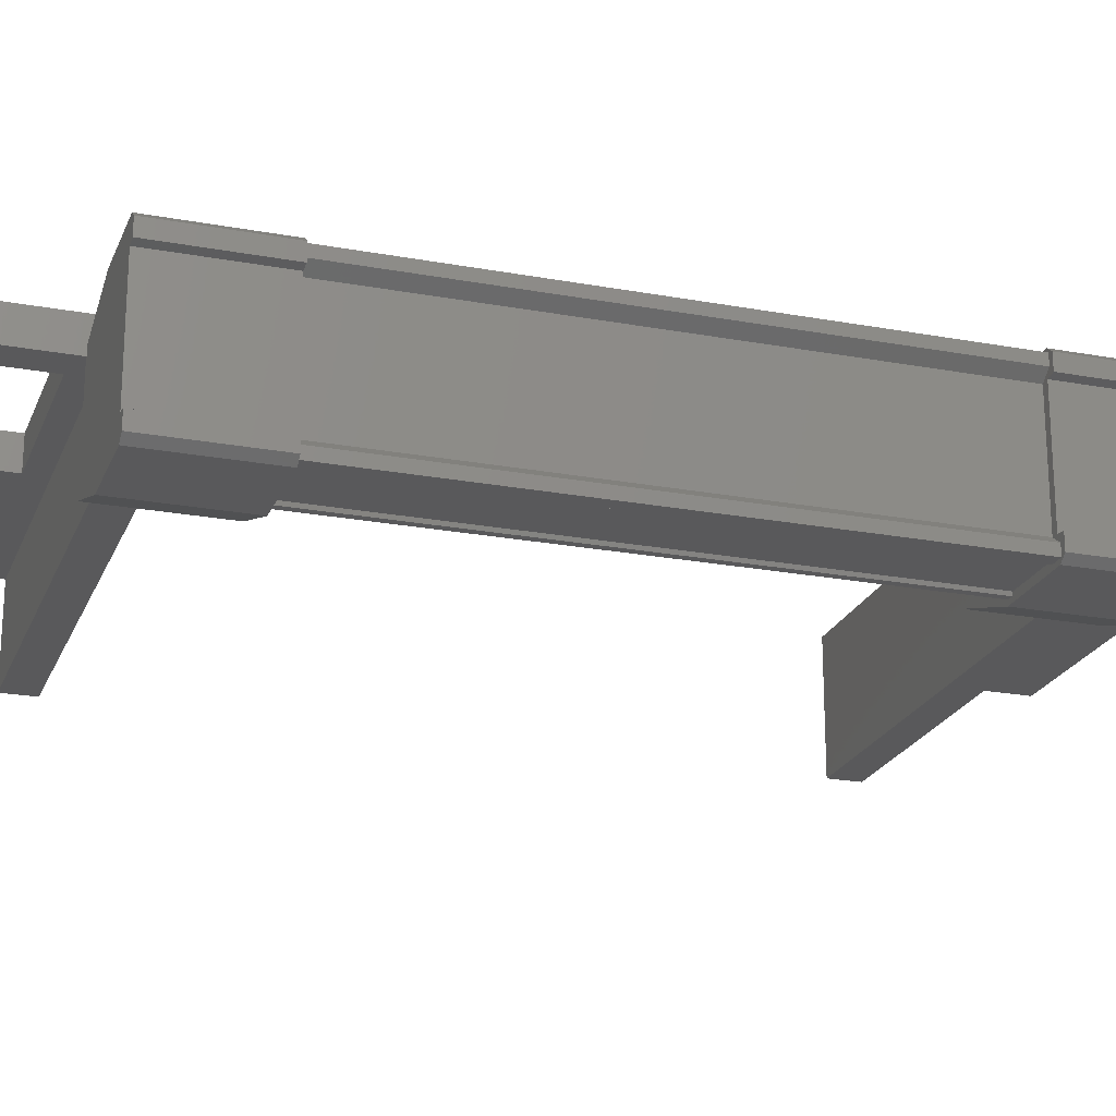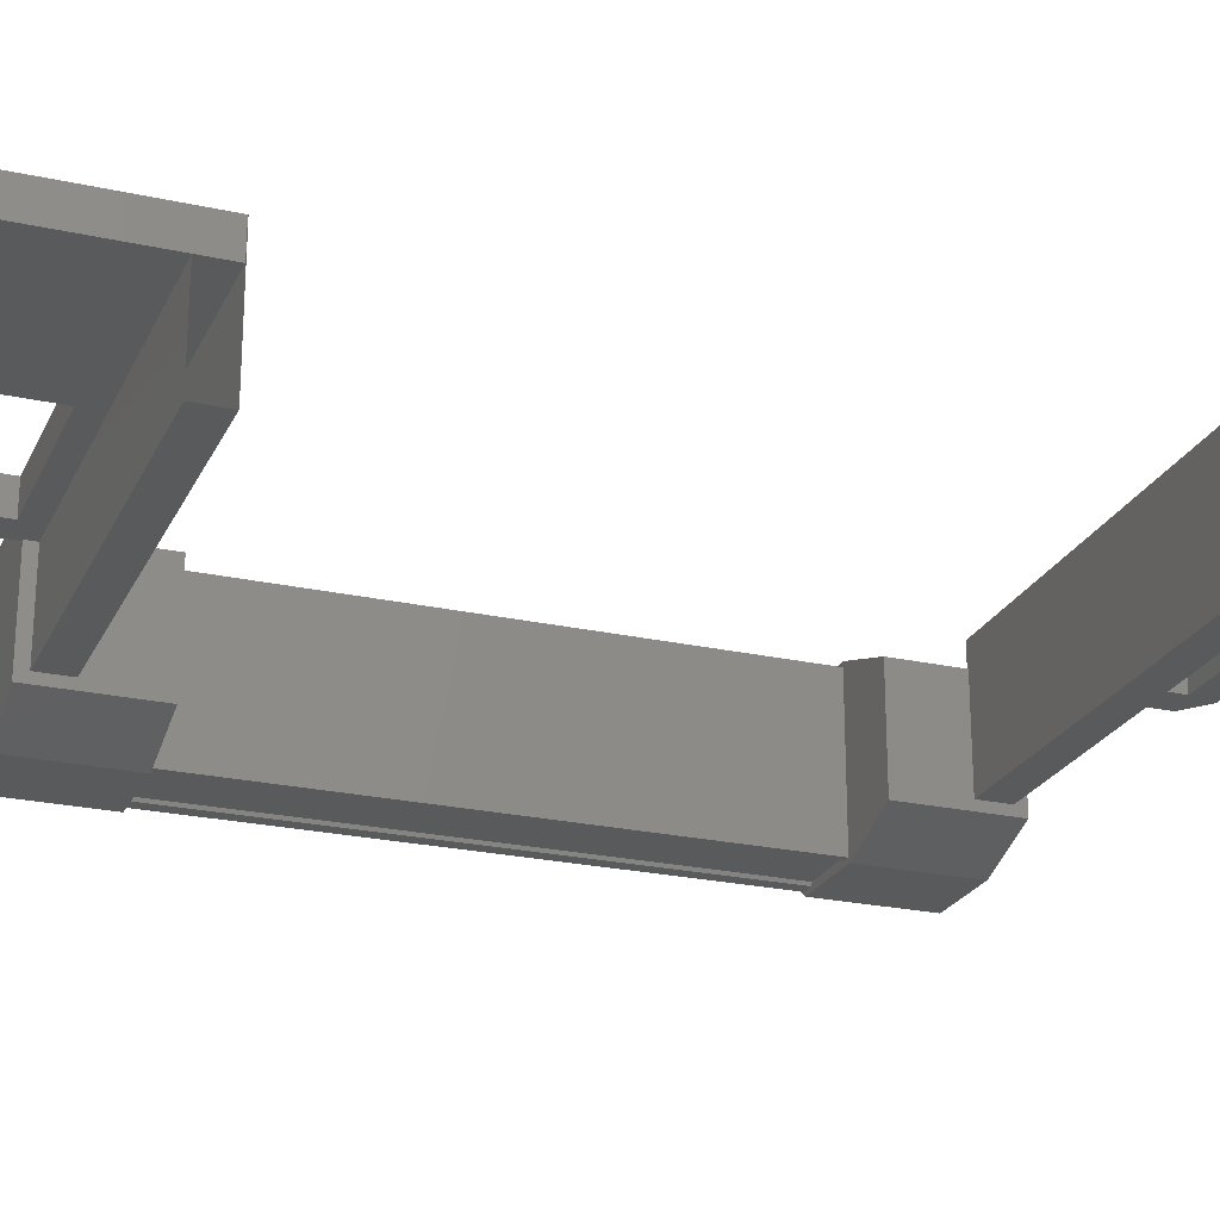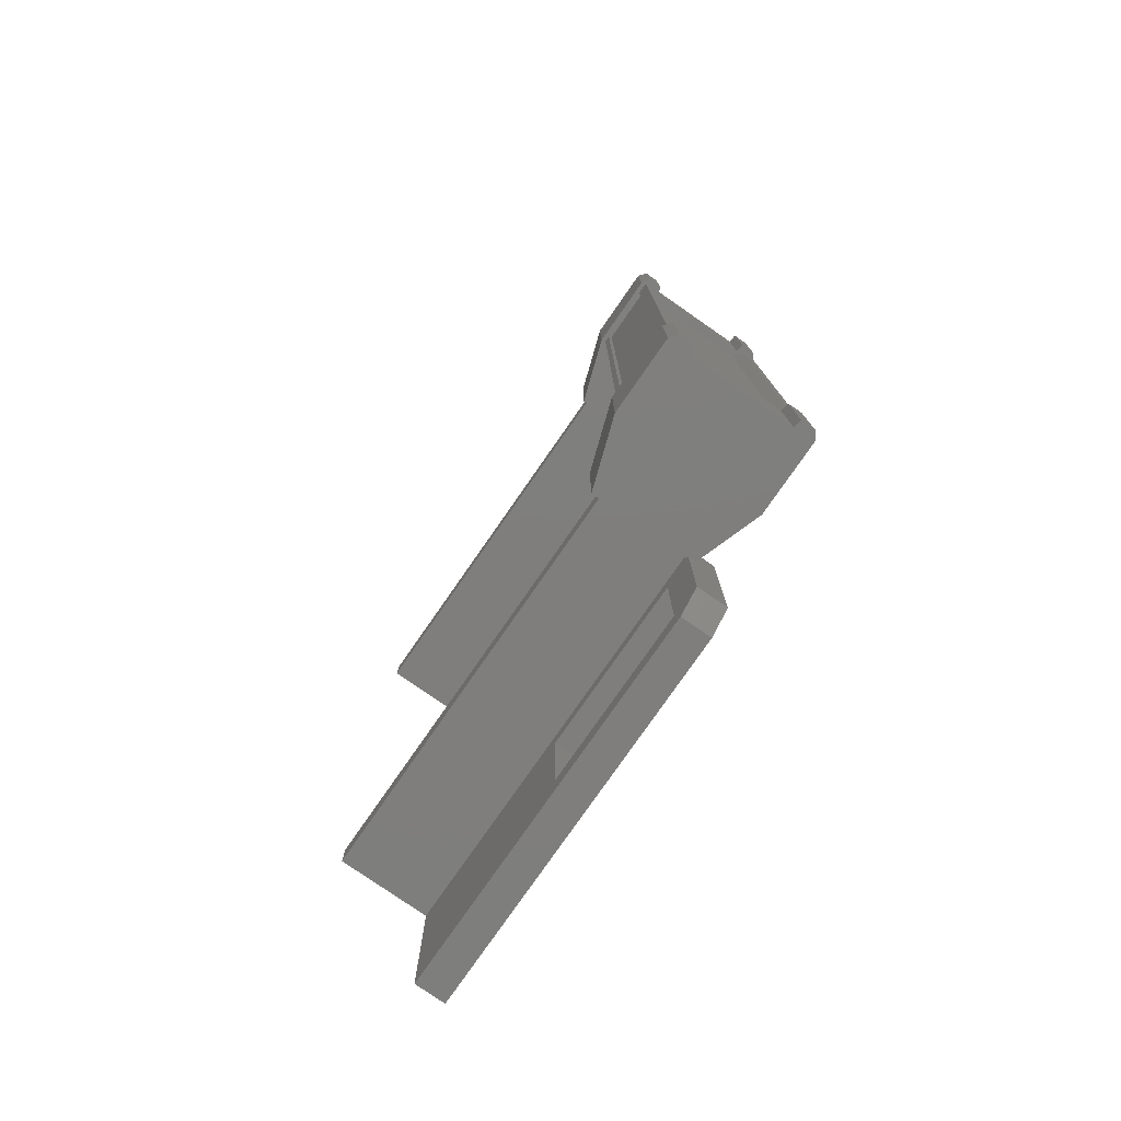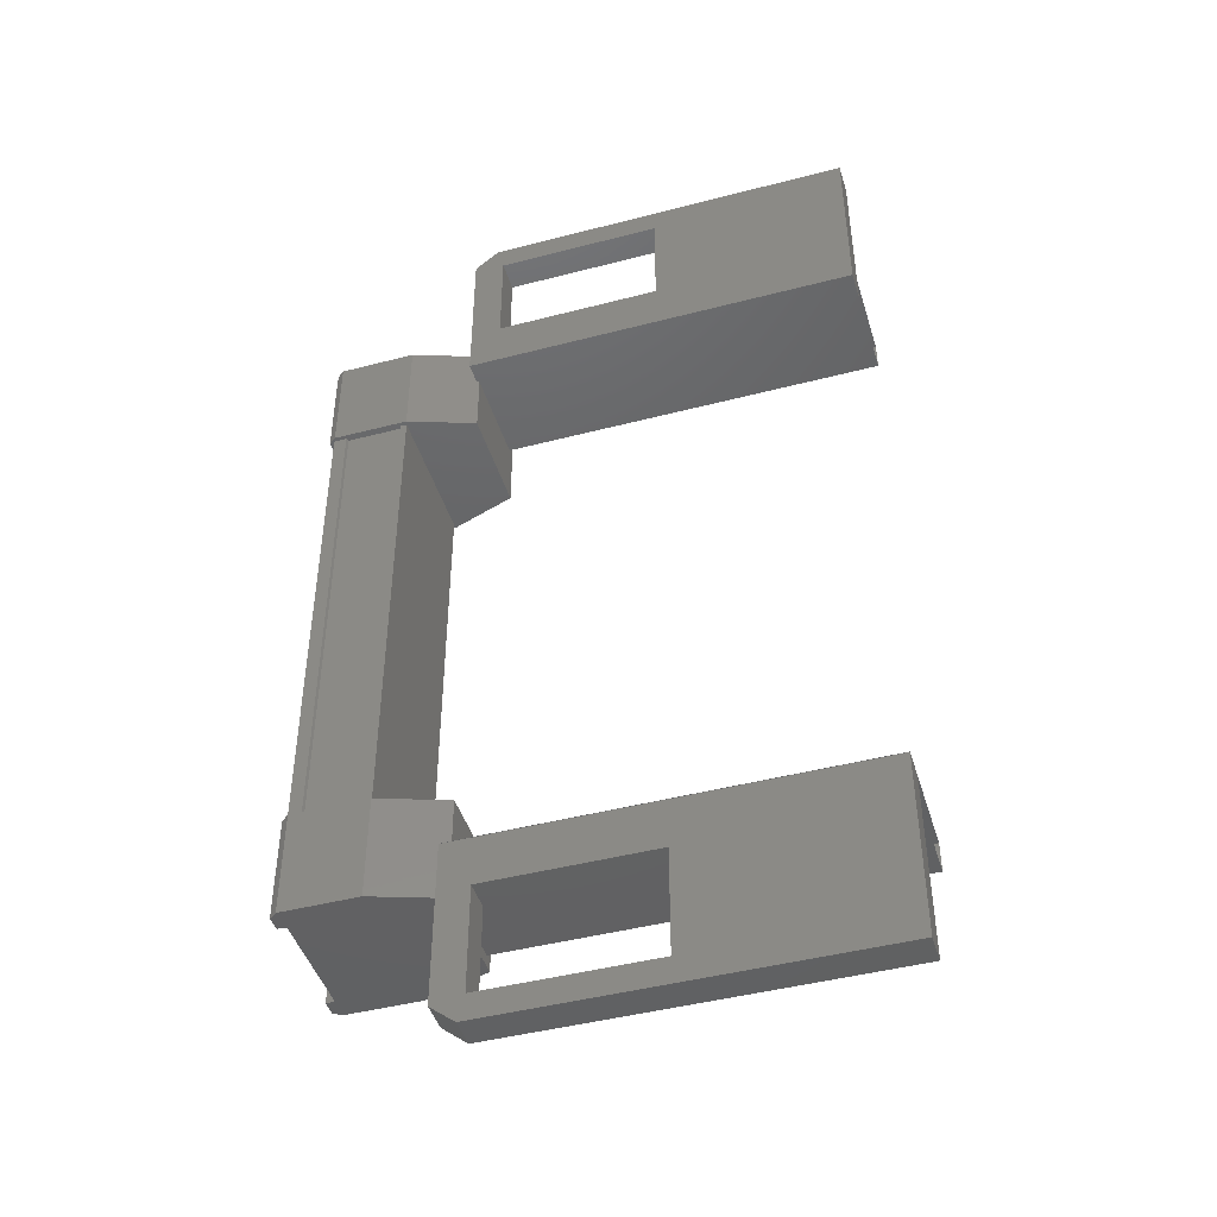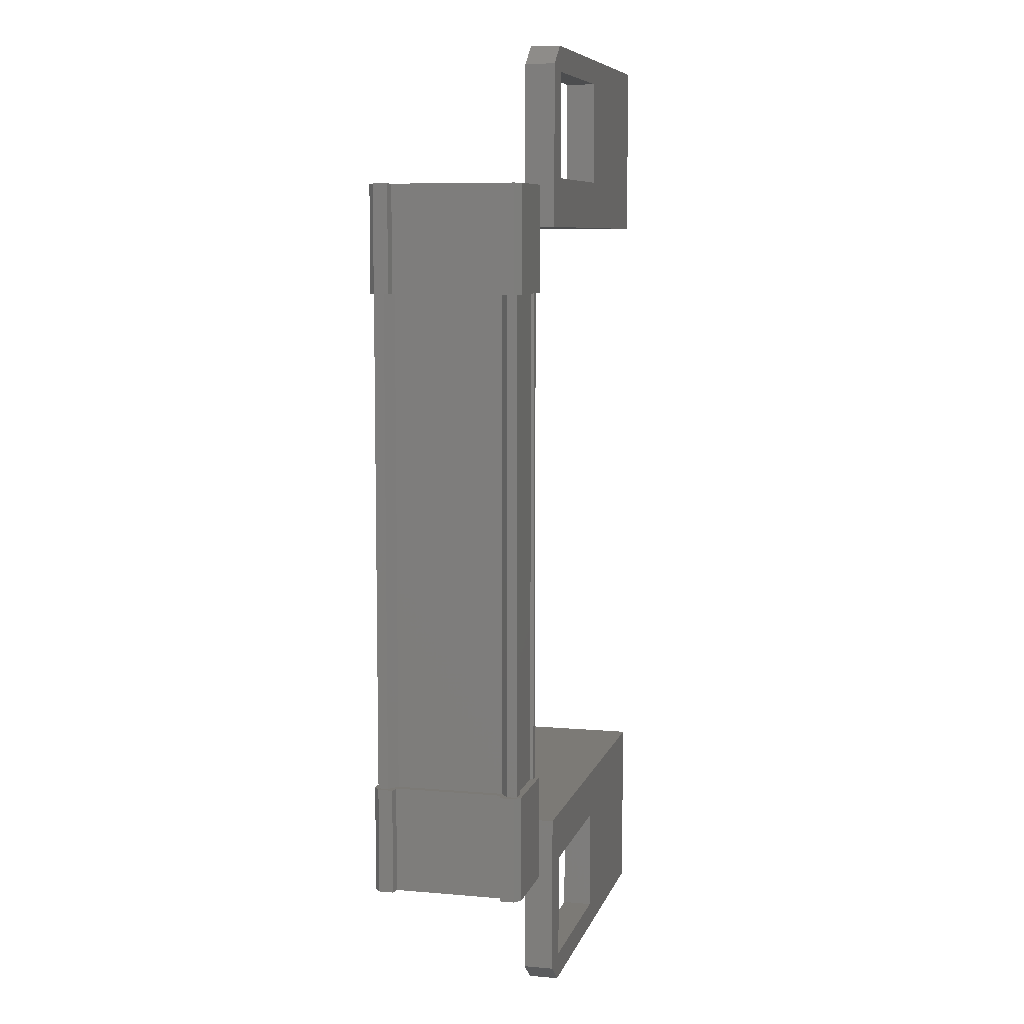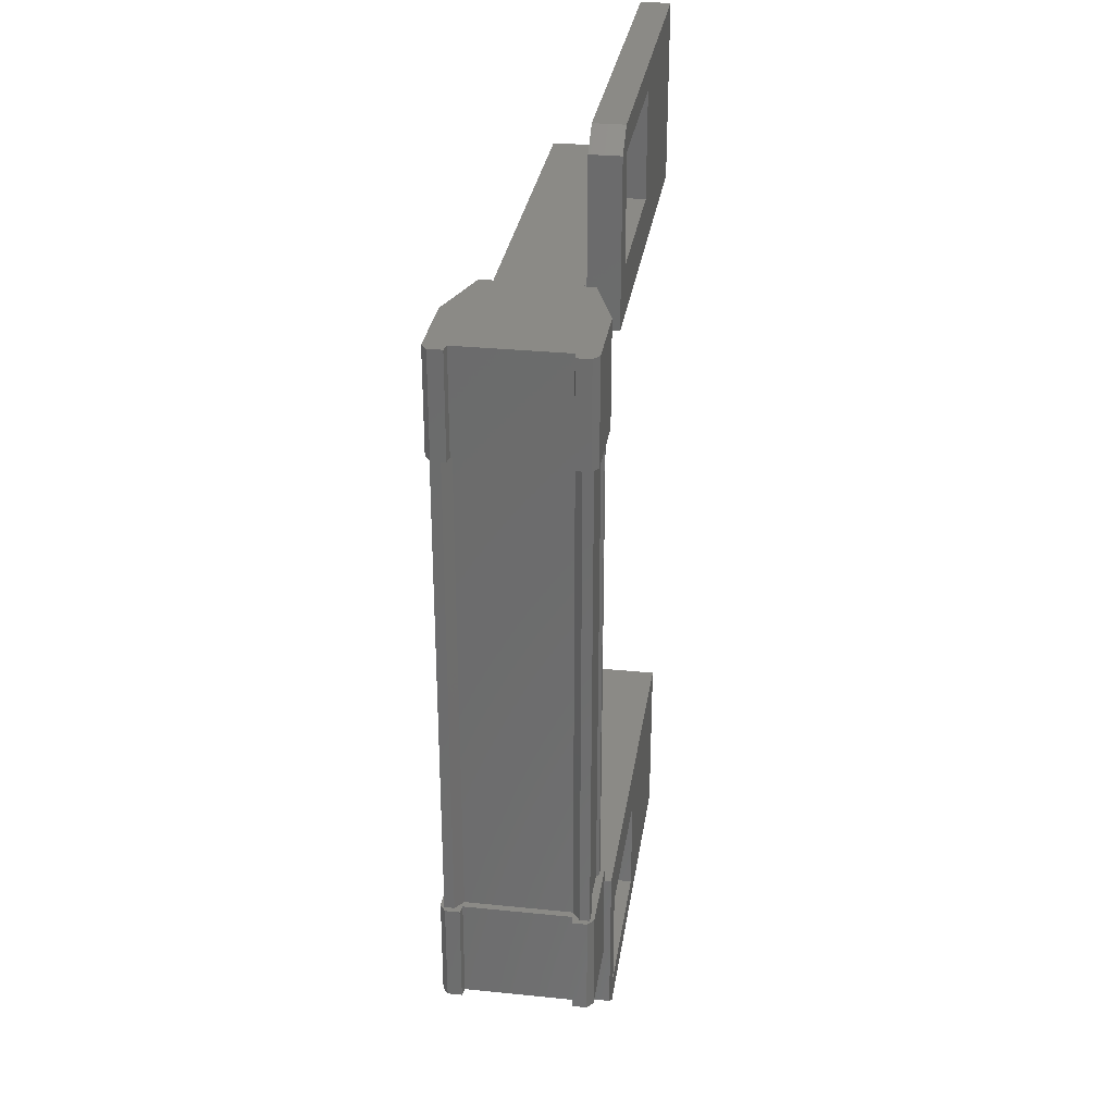
<metadata>
{"format":"stl","ext":"stl","renderer":"f3d","projection":"perspective","resolution":1024,"background":"white","views":[{"elev":-22.0,"azim":-108.0,"up":"+Z"},{"elev":-23.7,"azim":69.6,"up":"+Z"},{"elev":-78.4,"azim":-124.8,"up":"+Y"},{"elev":-45.0,"azim":16.8,"up":"+Y"},{"elev":7.8,"azim":-76.0,"up":"+Y"},{"elev":30.3,"azim":-81.6,"up":"+Y"}]}
</metadata>
<code>
# stl→obj: 134 verts, 210 faces
v -6.012 187 -80.07
v -5.929 188.2 -80.13
v -5.929 187 -80.13
v -5.087 188.2 -80.13
v -4.045 179.2 -78.47
v -2.217 179.2 -78.81
v -4.045 179.2 -78.81
v -4.117 178.9 -78.81
v -4.117 189.7 -78.81
v -2.217 189.4 -78.81
v -4.045 189.4 -78.81
v -4.045 189.4 -78.47
v -5.953 187.3 -78.52
v -5.953 187.3 -78.62
v -5.953 181.3 -78.62
v -5.836 181.3 -78.71
v -5.087 180.4 -80.13
v -5.929 181.6 -80.13
v -5.087 181.6 -80.13
v -5.913 181.6 -79.89
v -5.171 187.3 -80.09
v -5.171 181.3 -80.09
v -5.184 187.3 -80.05
v -5.184 181.3 -80.05
v -5.798 181.3 -80.05
v -1.119 189 -78.81
v -0.02046 189.7 -78.81
v -0.02046 187.7 -78.81
v -0.02046 187.7 -78.47
v -4.382 187.7 -78.47
v -6.012 188.2 -78.69
v -6.012 187 -78.53
v -6.012 188.2 -78.53
v -5.929 187 -78.47
v -5.929 188.2 -78.47
v -0.02046 180.9 -78.81
v -0.02046 180.9 -78.47
v -0.02046 178.9 -78.81
v -0.02046 178.9 -78.47
v -4.117 178.9 -78.47
v -4.382 189.5 -78.47
v -4.382 189.5 -78.81
v -4.382 187.7 -78.81
v -4.045 188.3 -78.81
v -2.217 188.3 -78.81
v -5.836 187.3 -79.89
v -5.953 187.3 -79.98
v -5.953 181.3 -79.98
v -5.953 187.3 -80.09
v -5.953 181.3 -80.09
v -2.217 180.3 -78.81
v -4.045 180.3 -78.81
v -4.382 180.9 -78.81
v -4.382 179.1 -78.81
v -4.382 179.1 -78.47
v -5.929 180.4 -78.47
v -5.929 181.6 -78.47
v -6.012 180.4 -78.53
v -6.012 181.6 -78.53
v -6.012 180.4 -78.69
v -6.012 181.6 -79.91
v -6.012 181.6 -80.07
v -5.929 180.4 -80.13
v -5.087 187 -80.13
v -5.913 187 -79.89
v -6.012 187 -79.91
v -5.836 181.3 -79.89
v -5.836 187.3 -78.71
v -4.045 188.3 -78.47
v -2.217 188.3 -78.47
v -0.02046 189.7 -78.47
v -4.117 189.7 -78.47
v -4.382 180.9 -78.47
v -2.217 180.3 -78.47
v -2.217 179.2 -78.47
v -0.02057 187.7 -78.47
v -4.361 187.7 -79.78
v -0.02057 187.7 -79.78
v -4.361 188.1 -79.78
v -0.02056 188.1 -79.78
v -4.361 188.1 -78.47
v -0.02056 188.1 -78.47
v -5.811 181.3 -80.09
v -5.811 187.3 -80.09
v -5.798 187.3 -80.05
v -0.02056 180.5 -78.47
v -4.361 180.5 -78.47
v -0.02056 180.5 -79.78
v -4.361 180.5 -79.78
v -0.02057 180.9 -79.78
v -4.361 180.9 -79.78
v -0.02057 180.9 -78.47
v -4.361 180.9 -78.47
v -5.101 187.3 -80.09
v -5.101 181.3 -80.09
v -5.101 187.3 -78.52
v -5.101 181.3 -78.52
v -5.171 187.3 -78.52
v -5.171 181.3 -78.52
v -5.184 187.3 -78.55
v -5.184 181.3 -78.55
v -5.798 187.3 -78.55
v -5.798 181.3 -78.55
v -5.811 187.3 -78.52
v -5.811 181.3 -78.52
v -5.953 181.3 -78.52
v -1.119 179.6 -78.81
v -4.045 180.3 -78.47
v -2.217 189.4 -78.47
v -5.913 188.2 -78.71
v -5.913 187 -78.71
v -6.012 187 -78.69
v -5.087 187 -78.47
v -5.087 188.2 -78.47
v -5.913 188.2 -79.89
v -6.012 188.2 -80.07
v -6.012 188.2 -79.91
v -4.352 187 -78.72
v -4.352 188.2 -78.72
v -4.352 188.2 -79.88
v -4.352 187 -79.88
v -5.087 180.4 -78.47
v -4.352 180.4 -79.88
v -4.352 181.6 -79.88
v -4.352 181.6 -78.72
v -4.352 180.4 -78.72
v -5.087 181.6 -78.47
v -5.913 181.6 -78.71
v -5.913 180.4 -79.89
v -6.012 180.4 -79.91
v -6.012 180.4 -80.07
v -5.913 180.4 -78.71
v -6.012 181.6 -78.69
v -4.361 187.7 -78.47
f 1 2 3
f 3 2 4
f 5 6 7
f 7 6 8
f 9 10 11
f 11 10 12
f 13 14 15
f 15 14 16
f 17 18 19
f 19 18 20
f 21 22 23
f 23 22 24
f 24 25 23
f 26 27 28
f 28 27 29
f 29 30 28
f 31 32 33
f 33 32 34
f 34 35 33
f 36 37 38
f 38 37 39
f 39 40 38
f 41 42 43
f 43 42 44
f 44 45 43
f 46 47 48
f 48 47 49
f 49 50 48
f 51 52 53
f 53 52 54
f 54 55 53
f 56 57 58
f 58 57 59
f 59 60 58
f 61 20 62
f 62 20 18
f 18 63 62
f 17 63 18
f 4 64 3
f 3 64 65
f 65 1 3
f 66 1 65
f 48 67 46
f 46 67 16
f 16 68 46
f 14 68 16
f 69 30 70
f 70 30 29
f 29 71 70
f 27 71 29
f 72 71 27
f 36 73 37
f 37 73 74
f 74 39 37
f 75 39 74
f 40 39 75
f 76 77 78
f 78 77 79
f 79 80 78
f 81 80 79
f 82 80 81
f 50 49 83
f 83 49 84
f 84 25 83
f 85 25 84
f 23 25 85
f 86 87 88
f 88 87 89
f 89 90 88
f 91 90 89
f 92 90 91
f 91 93 92
f 21 94 95
f 95 94 96
f 96 97 95
f 98 97 96
f 99 97 98
f 98 100 99
f 99 100 101
f 101 100 102
f 102 103 101
f 104 103 102
f 105 103 104
f 104 13 105
f 105 13 106
f 106 13 15
f 40 8 38
f 38 8 6
f 6 107 38
f 51 107 6
f 36 107 51
f 51 53 36
f 36 53 73
f 73 53 55
f 55 108 73
f 5 108 55
f 52 108 5
f 5 7 52
f 52 7 54
f 54 7 8
f 8 55 54
f 40 55 8
f 5 55 40
f 40 75 5
f 5 75 6
f 6 75 74
f 74 51 6
f 108 51 74
f 52 51 108
f 44 69 45
f 45 69 70
f 70 10 45
f 109 10 70
f 12 10 109
f 109 72 12
f 12 72 41
f 41 72 9
f 9 42 41
f 11 42 9
f 44 42 11
f 11 12 44
f 44 12 69
f 69 12 41
f 41 30 69
f 43 30 41
f 28 30 43
f 43 45 28
f 28 45 26
f 26 45 10
f 10 27 26
f 9 27 10
f 72 27 9
f 110 111 31
f 31 111 112
f 112 32 31
f 111 32 112
f 34 32 111
f 111 113 34
f 34 113 35
f 35 113 114
f 114 110 35
f 4 110 114
f 115 110 4
f 4 2 115
f 115 2 116
f 116 2 1
f 1 117 116
f 66 117 1
f 115 117 66
f 66 65 115
f 115 65 111
f 111 65 64
f 64 113 111
f 118 113 64
f 114 113 118
f 118 119 114
f 114 119 120
f 120 119 118
f 118 121 120
f 64 121 118
f 120 121 64
f 64 4 120
f 120 4 114
f 122 17 123
f 123 17 19
f 19 124 123
f 125 124 19
f 123 124 125
f 125 126 123
f 123 126 122
f 122 126 125
f 125 127 122
f 19 127 125
f 128 127 19
f 19 20 128
f 128 20 129
f 129 20 61
f 61 130 129
f 62 130 61
f 131 130 62
f 62 63 131
f 131 63 129
f 129 63 17
f 17 132 129
f 122 132 17
f 56 132 122
f 122 127 56
f 56 127 57
f 57 127 128
f 128 59 57
f 133 59 128
f 60 59 133
f 133 128 60
f 60 128 132
f 132 128 129
f 70 71 109
f 109 71 72
f 56 58 132
f 132 58 60
f 35 110 33
f 33 110 31
f 131 129 130
f 116 117 115
f 38 107 36
f 115 111 110
f 79 77 81
f 89 87 91
f 95 22 21
f 77 76 134
f 73 108 74

</code>
